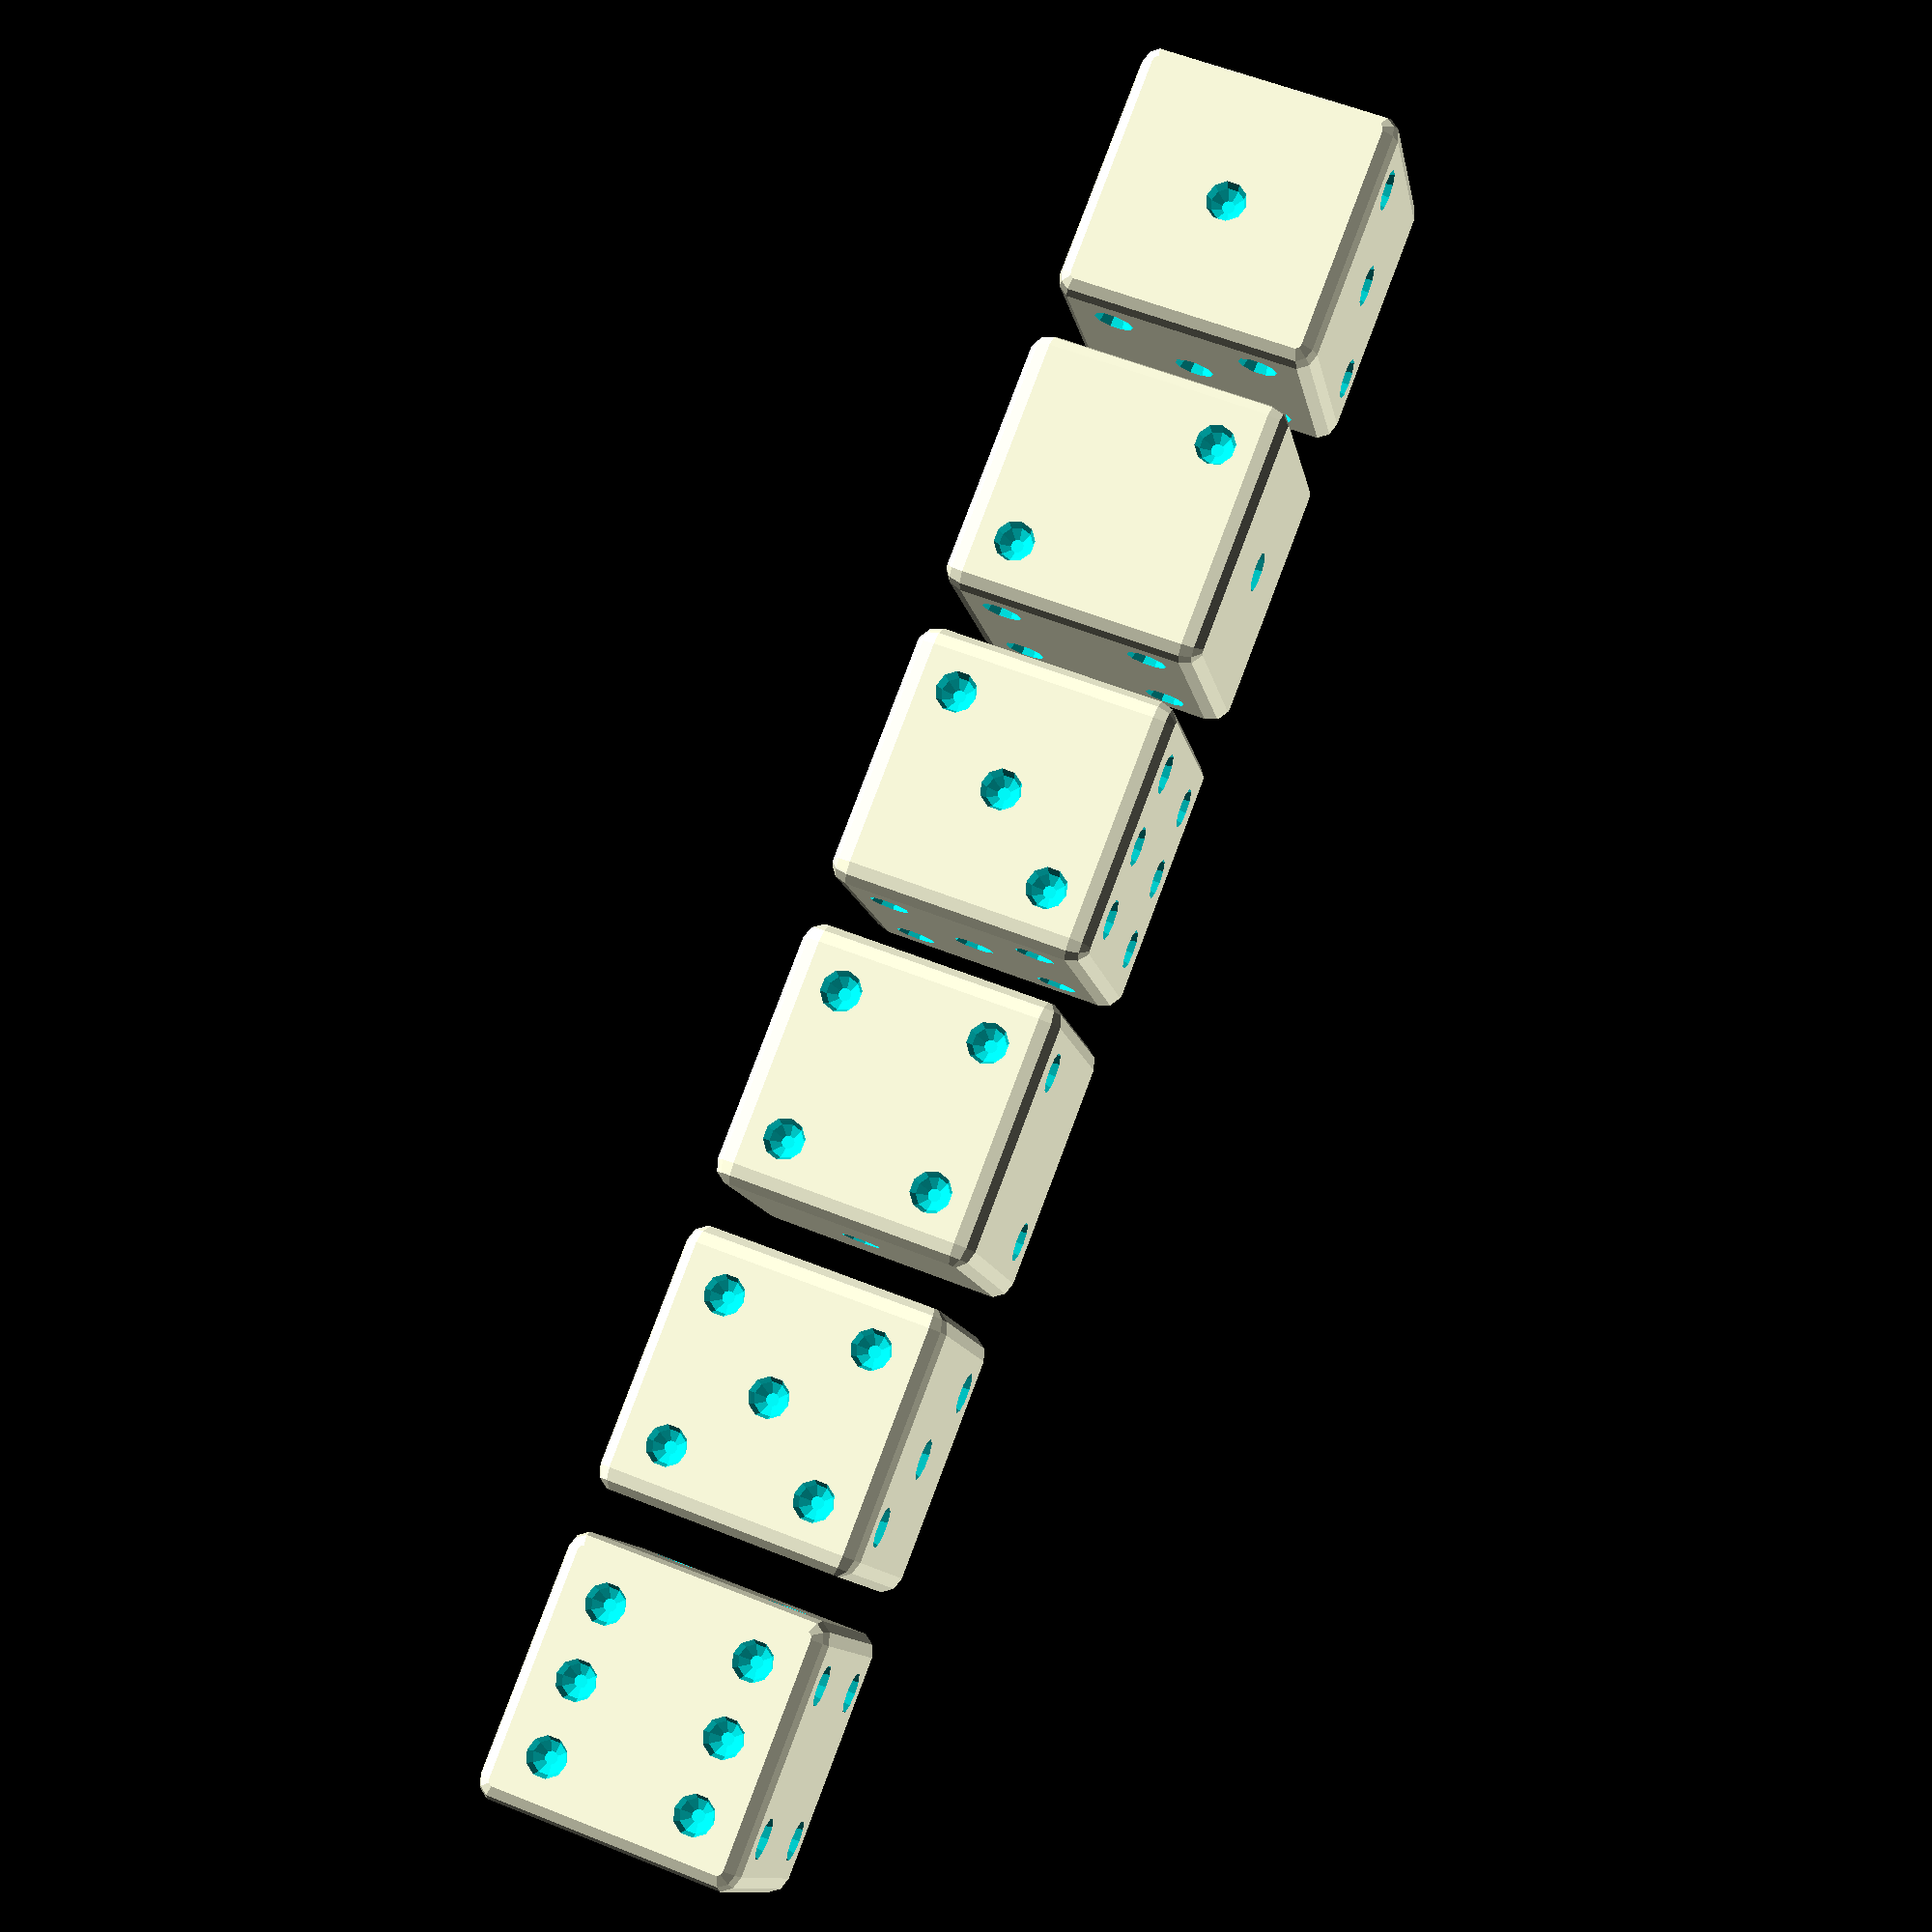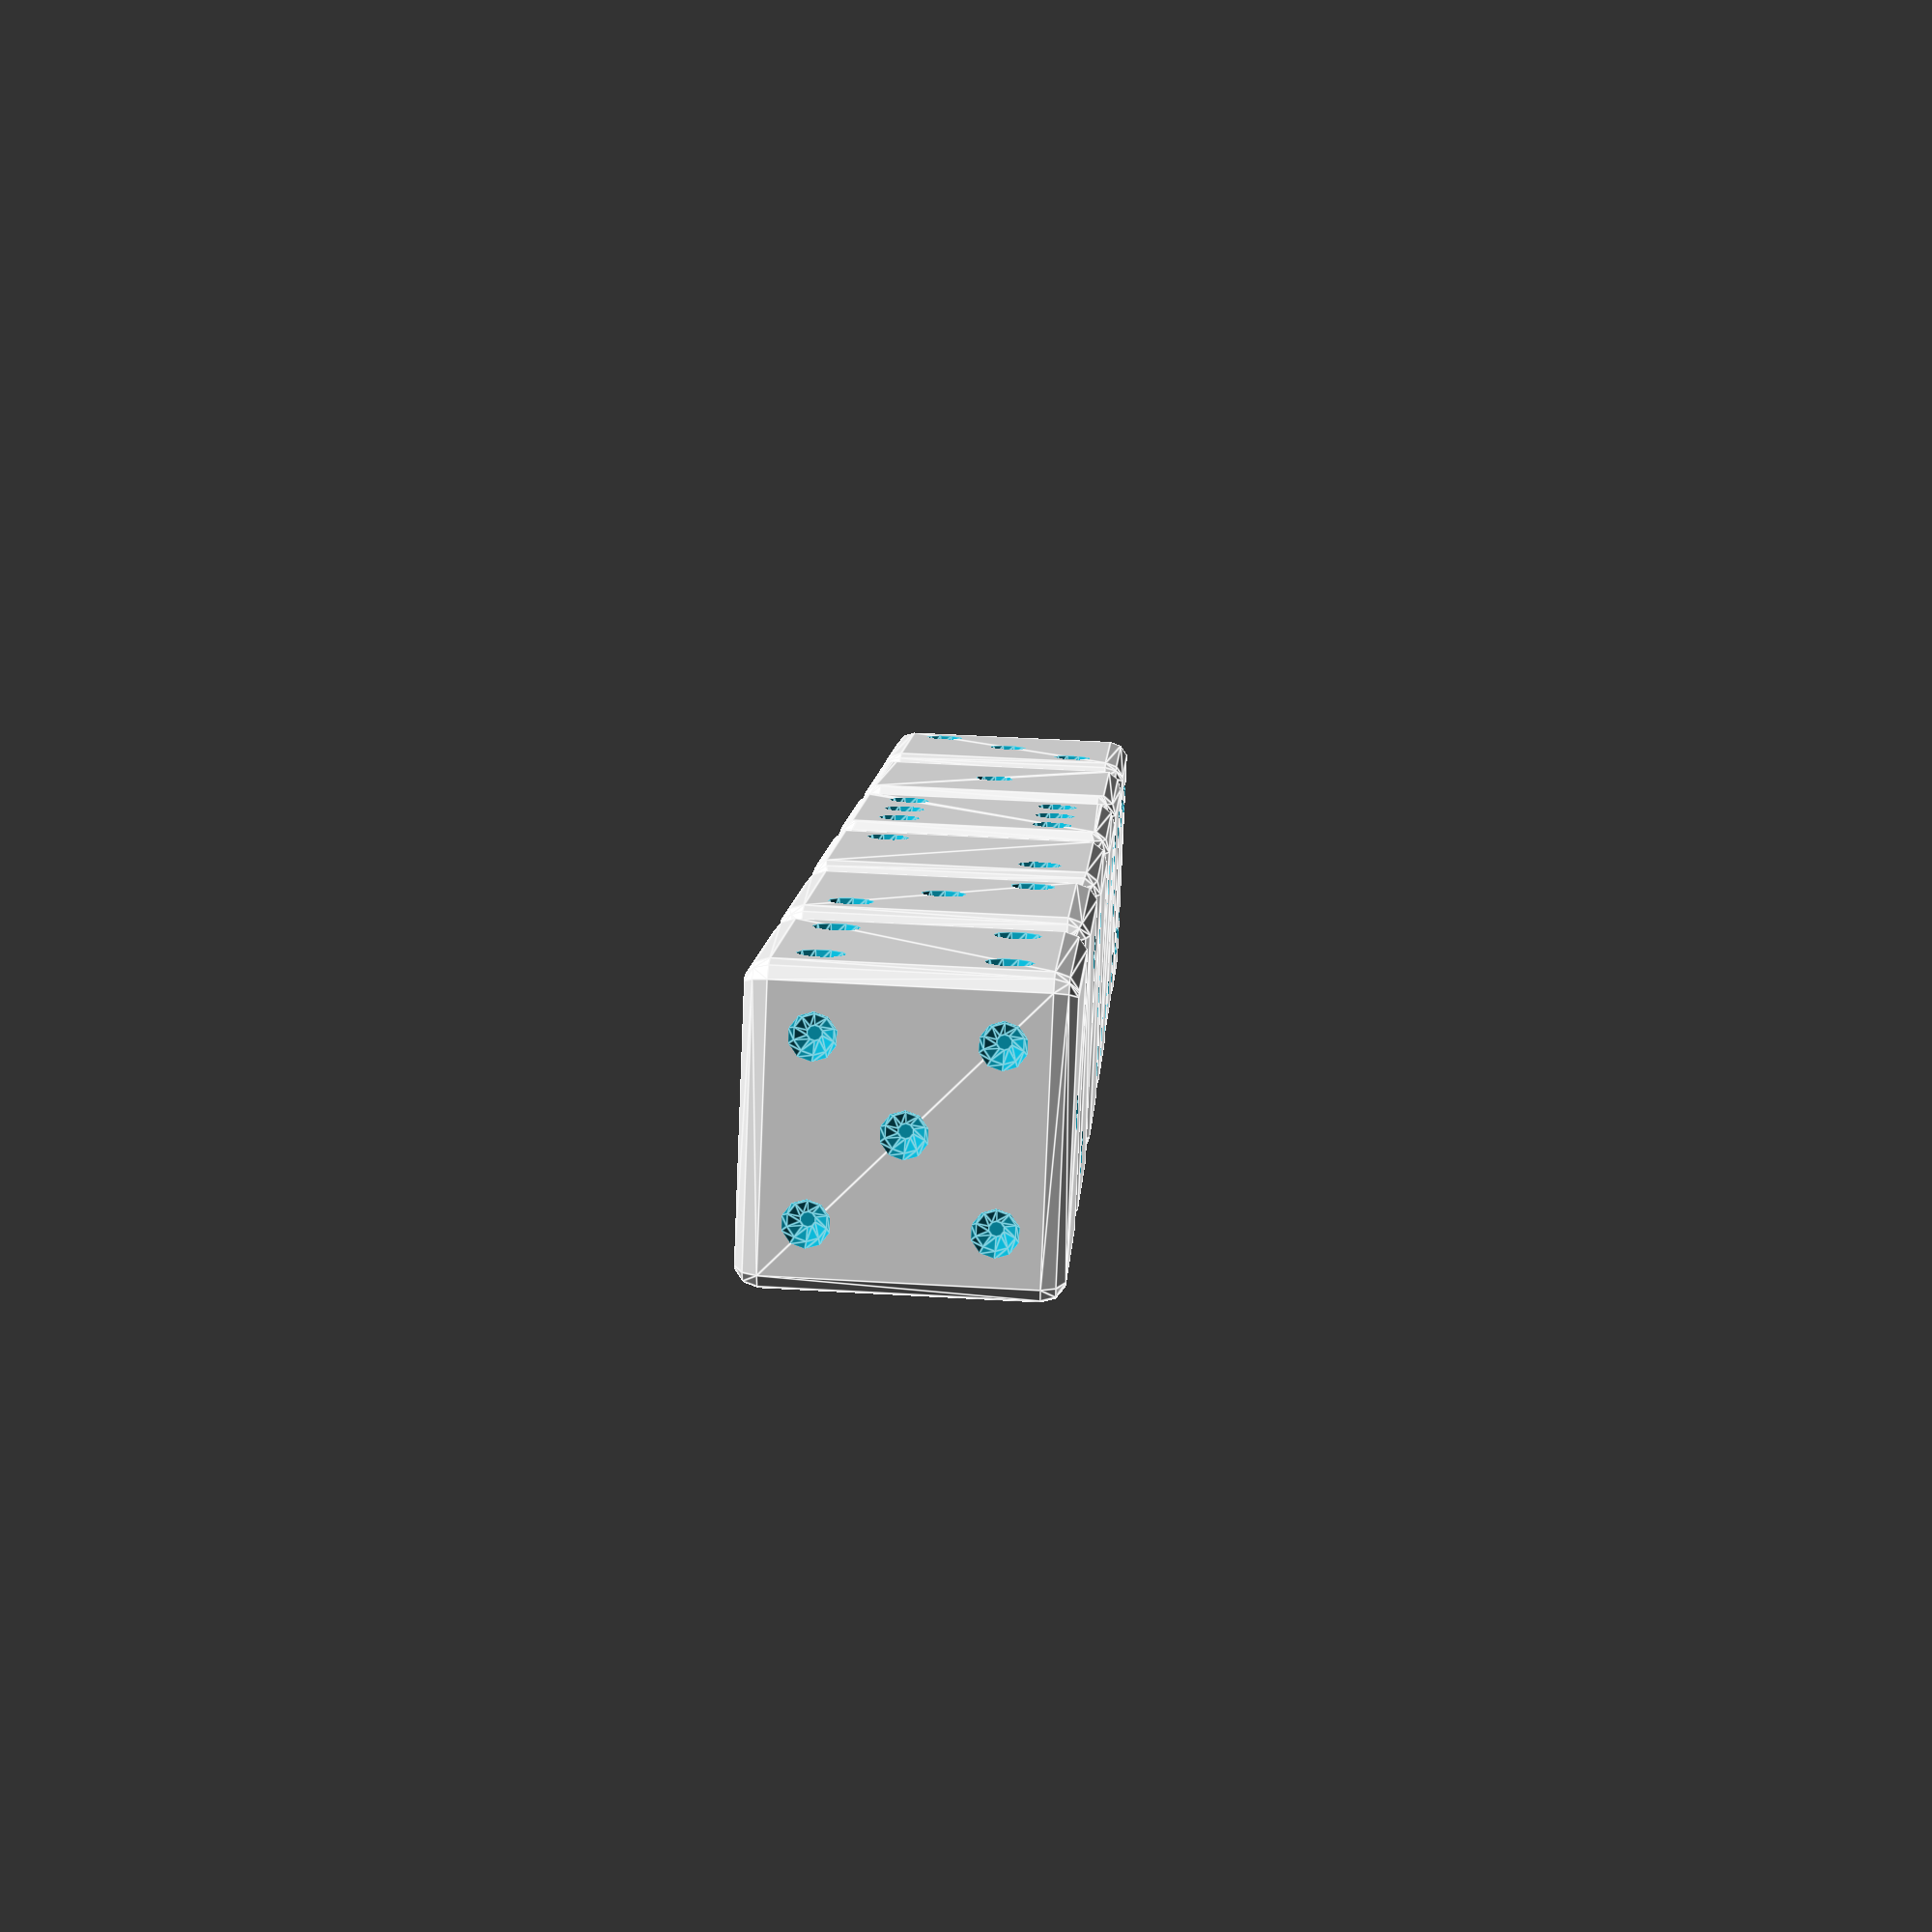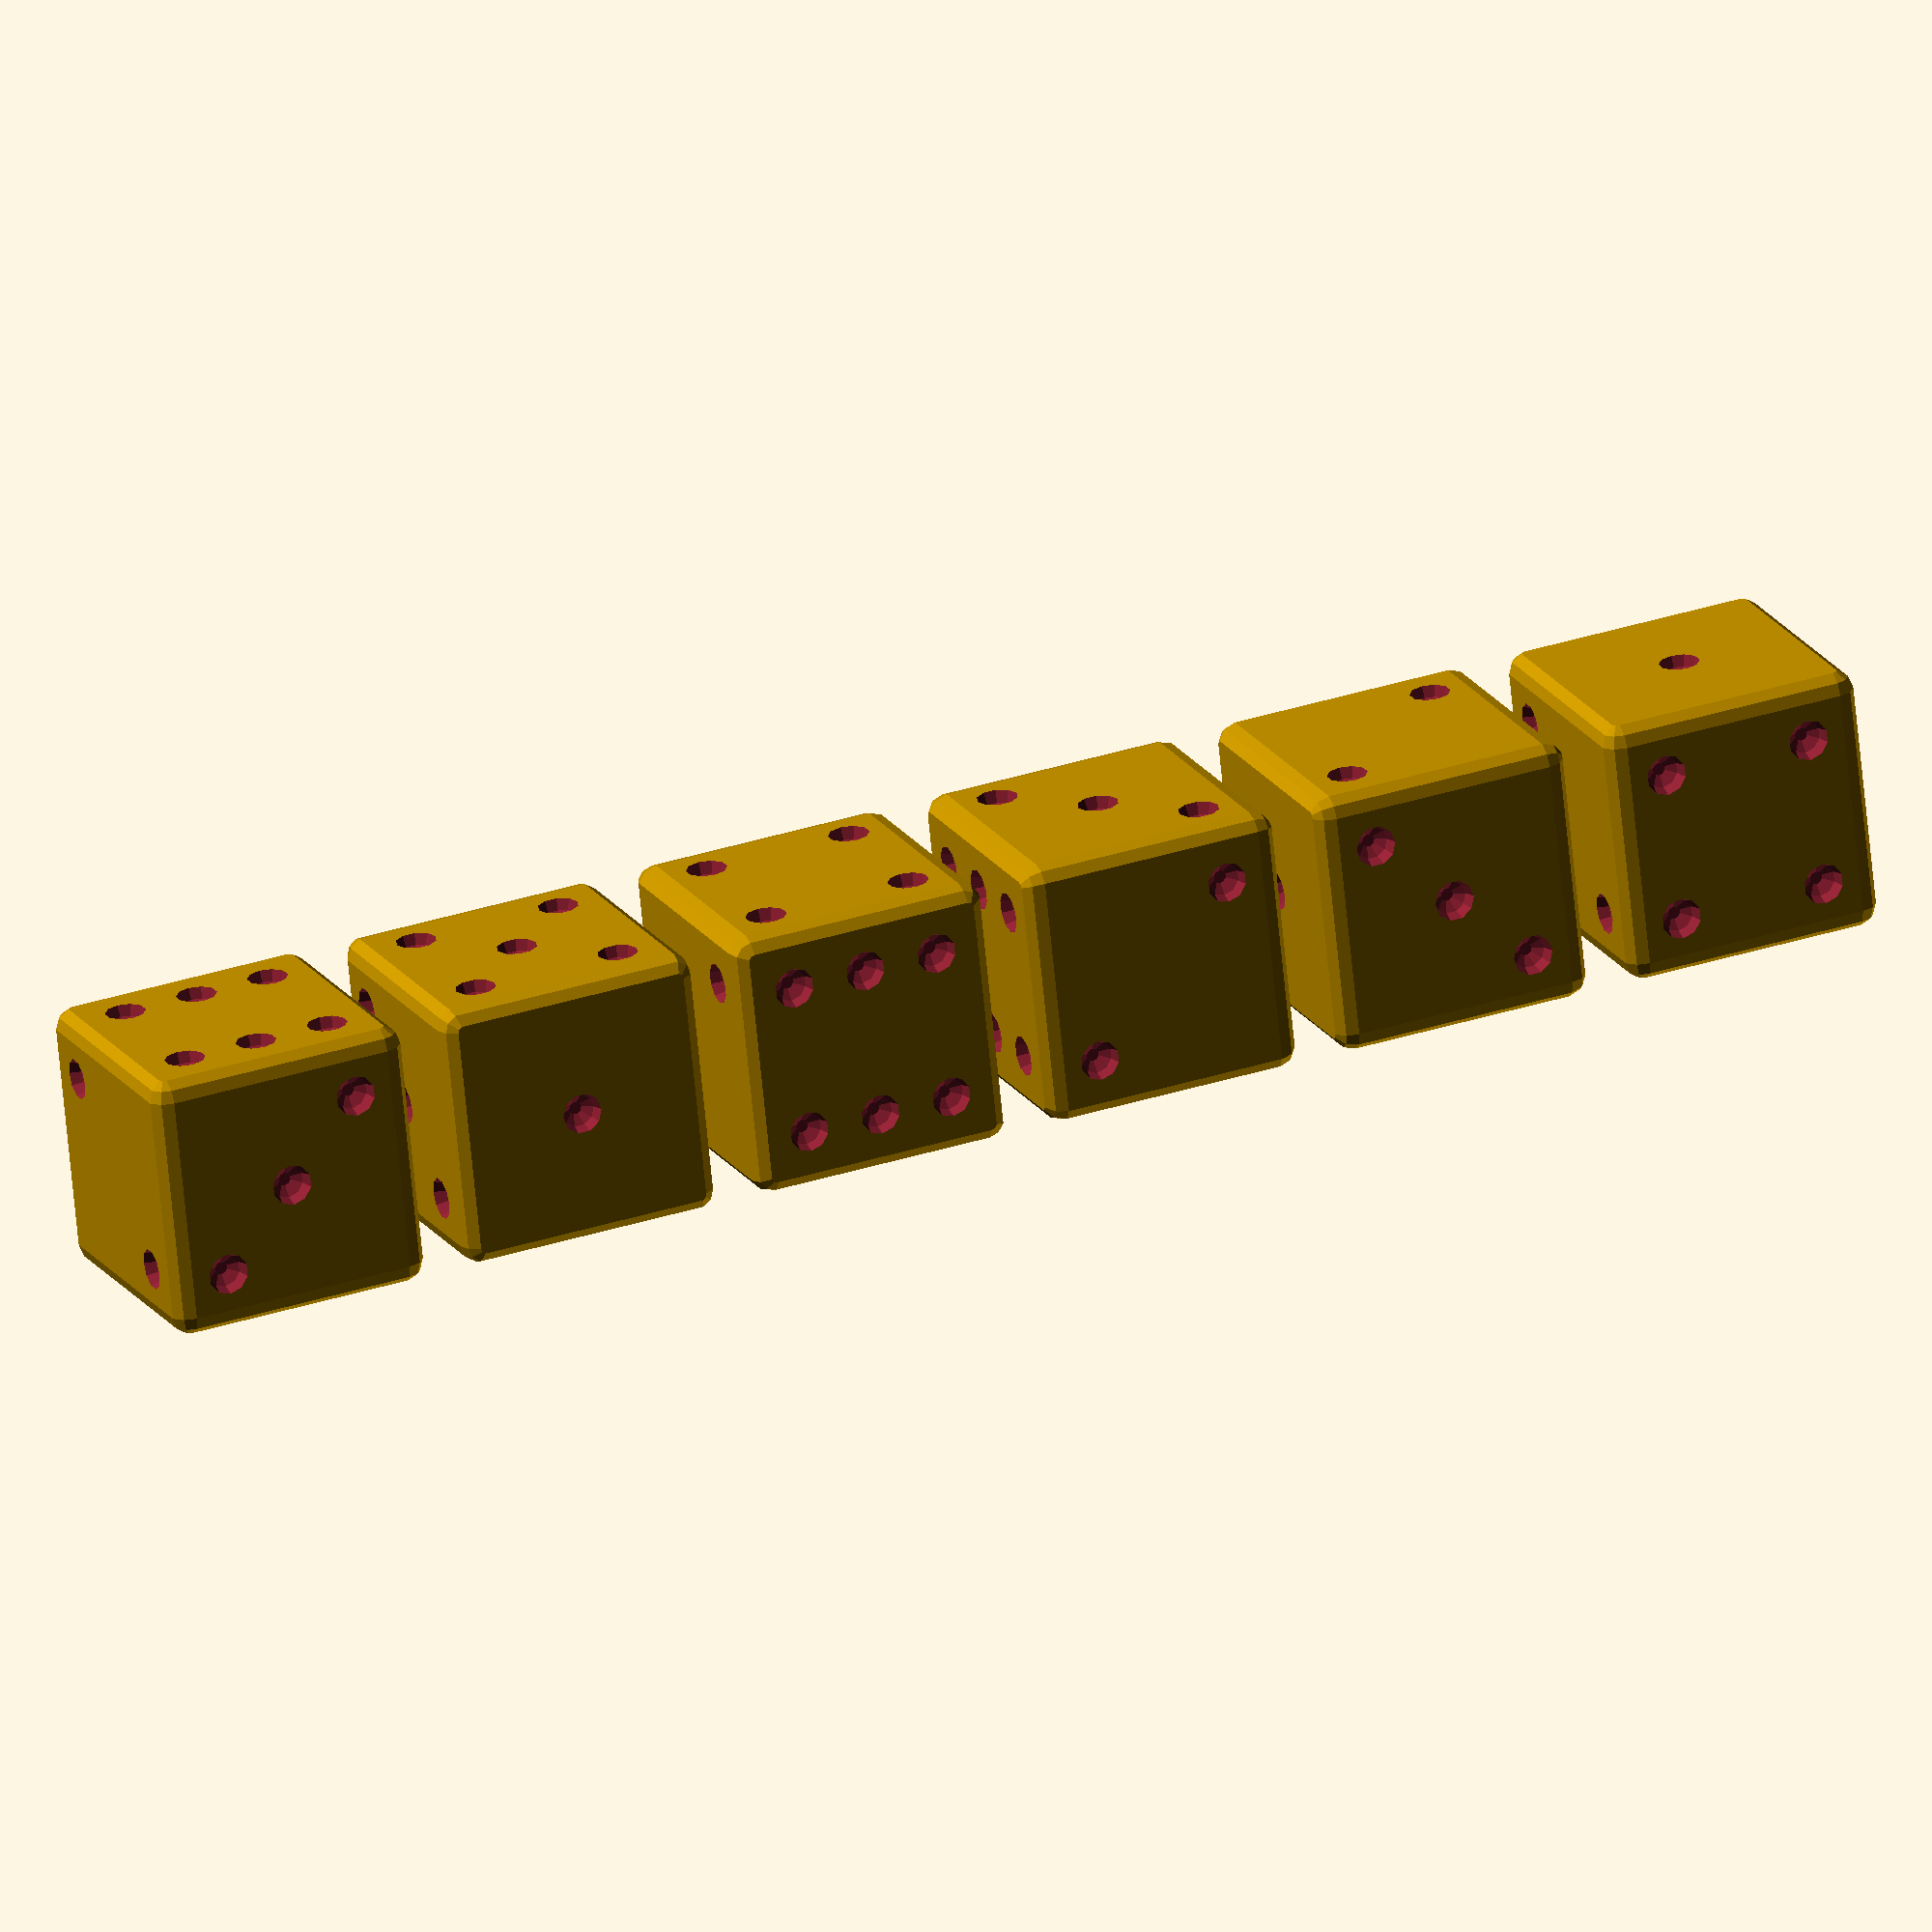
<openscad>
// Made a die. Because. Assumes units of milimeters.
module cubicdie ($fn=50,side=13,fillet=1,rdot=1,up=0,hollow="true") {
//$fn=10;
//side=13; // Total thickness of die
//fillet=1; // how round are the corners
//rdot=1; // minimum Radius of spot
// Don't futz with what follows
face=side-2*fillet; // Face size, calculated
delta=face/3; // Dot center spacing
// Some vectors to allow precomputation.
dotgrid=[
        [[0,0,0],[0,1,0],[0,0,0]],
        [[1,0,0],[0,0,0],[0,0,1]],
        [[0,0,1],[0,1,0],[1,0,0]],
        [[1,0,1],[0,0,0],[1,0,1]],
        [[1,0,1],[0,1,0],[1,0,1]],
        [[1,1,1],[0,0,0],[1,1,1]]
    ];
 faces=[
         [[0,0,0],[0,0,1]],
         [[90,0,0],[0,1,0]],
         [[0,90,0],[1,0,0]],
         [[0,90,0],[-1,0,0]],
         [[90,0,0],[0,-1,0]],
         [[0,0,0],[0,0,-1]]
    ]; // [[rotation],[translate]] trans in in 'half side' units
 uprot=[
        [0,0,0],
        [0,0,-90],
        [90,0,90],
        [0,-90,0],
        [0,90,-90],
        [-90,0,0],
        [180,0,90]
    ];
// And here we go...
rotate(uprot[up]) difference(){
    translate((face/2)*[-1,-1,-1]){
        minkowski(){
                cube(face*[1,1,1]);
                sphere(r=fillet);
        }
    };
    for(k=[0:1:5]){
    translate((side/2)*(faces[k][1])) rotate(faces[k][0]) union(){
        for(i=[-1:1:1]){
            for(j=[-1:1:1]){
                translate(delta*[i,j,0]){
                    if(dotgrid[k][i+1][j+1]==1) sphere(r=rdot);
                }
            }
        }
    }};
    if(hollow=="true") translate((face/2)*[-1,-1,-1]) cube(face*[1,1,1]);
}};

// Test
for(i=[0:1:5]) translate(i*[15,0,0]) cubicdie($fn=10,up=i+1);
</openscad>
<views>
elev=10.9 azim=249.0 roll=189.1 proj=p view=solid
elev=134.1 azim=217.3 roll=266.1 proj=p view=edges
elev=68.6 azim=157.3 roll=5.6 proj=o view=wireframe
</views>
